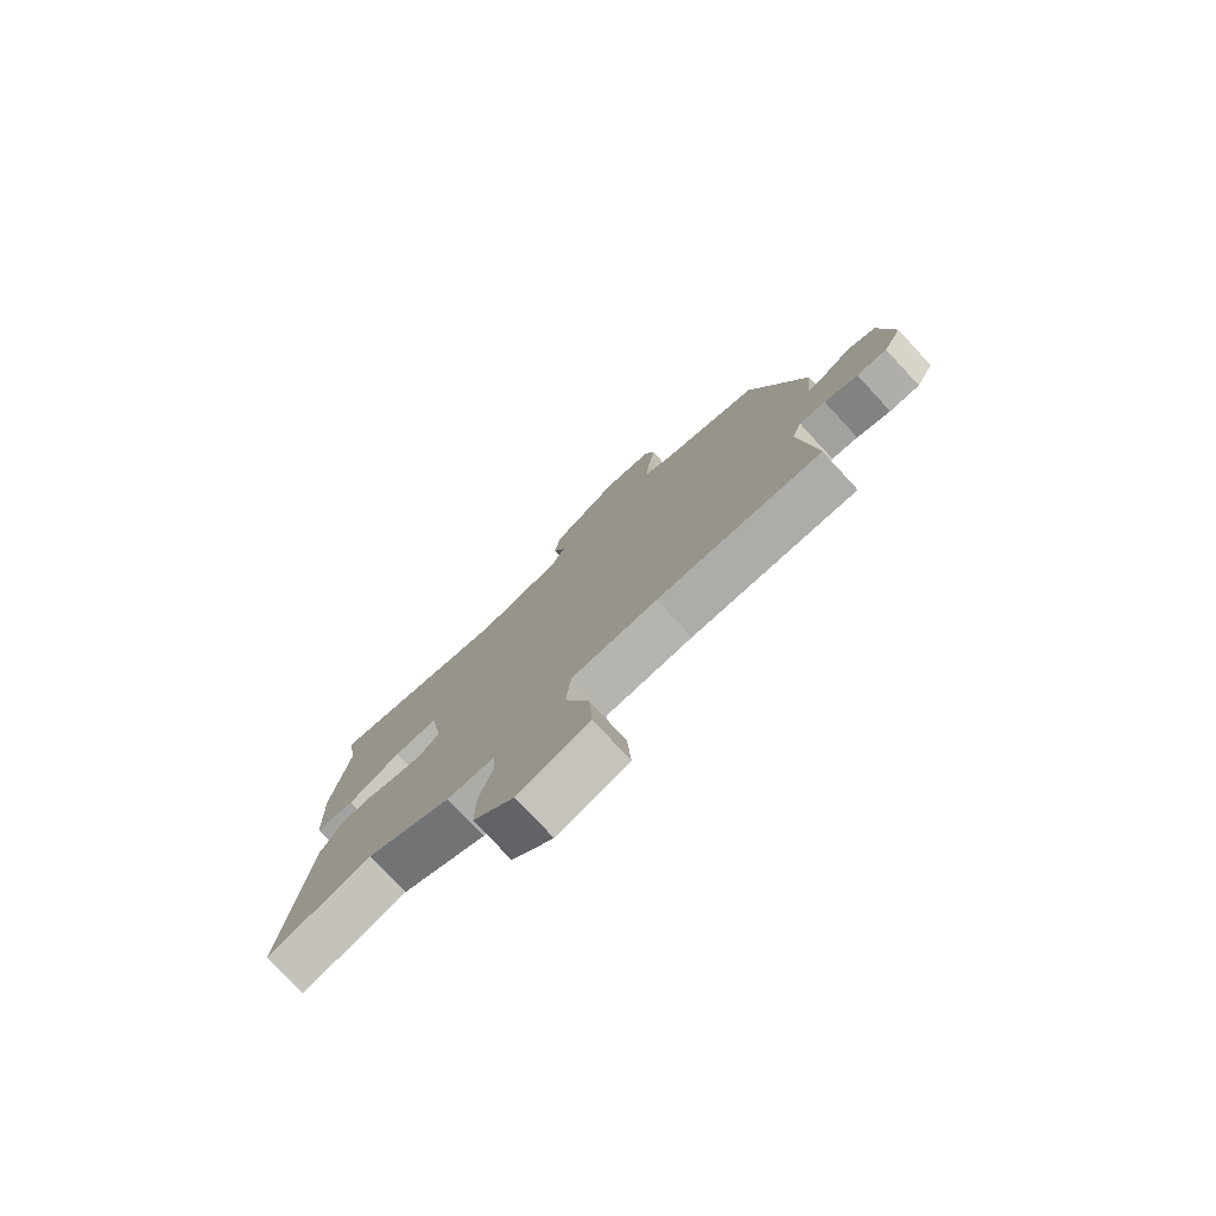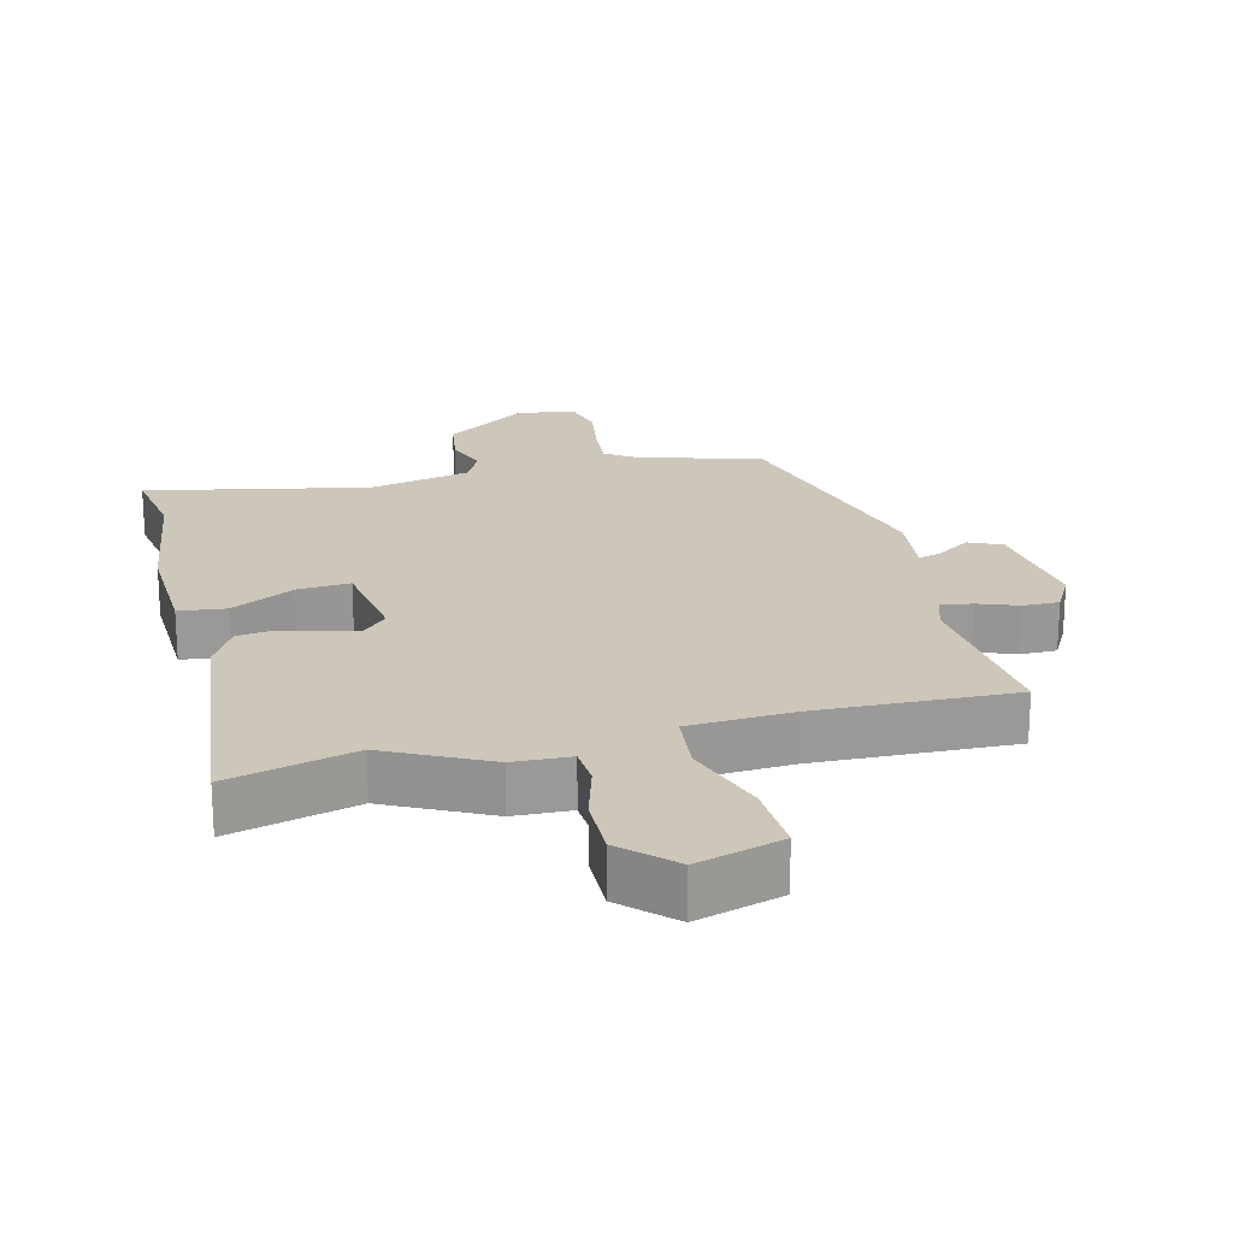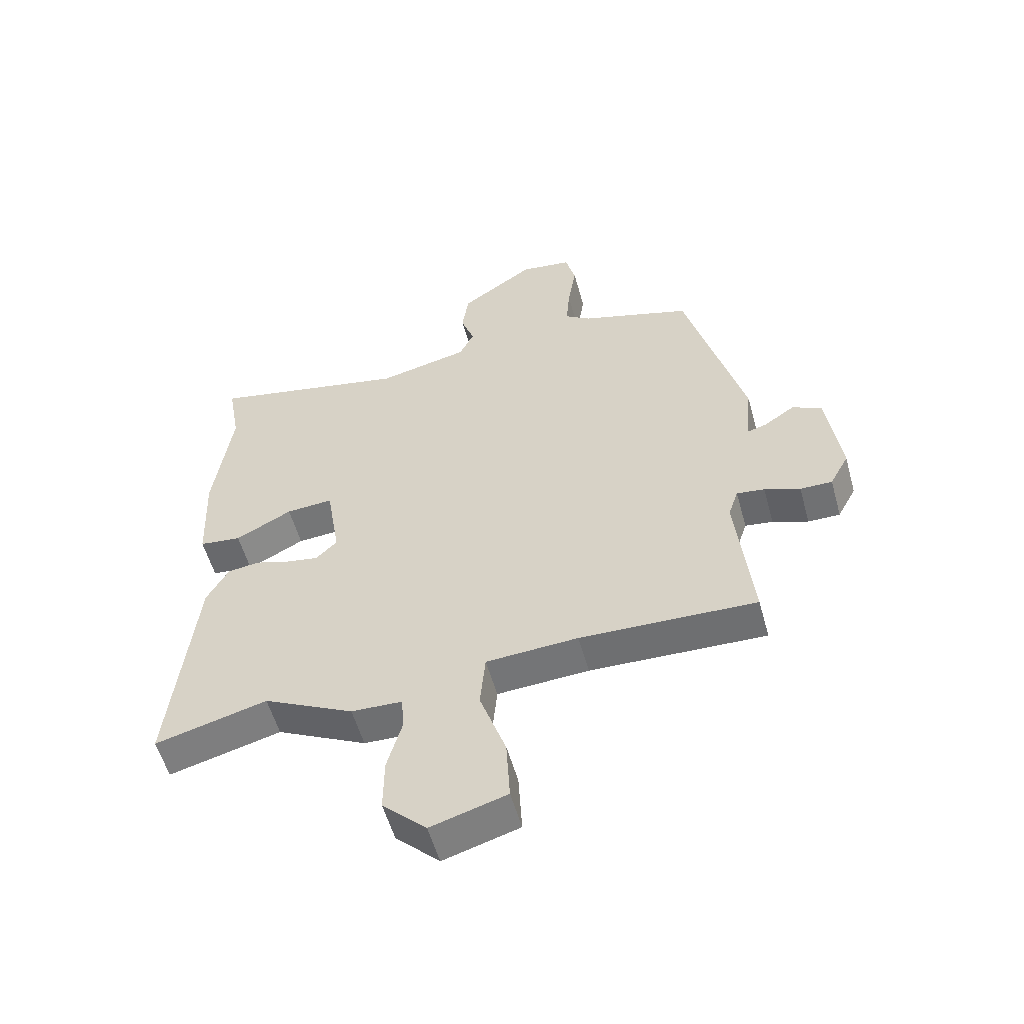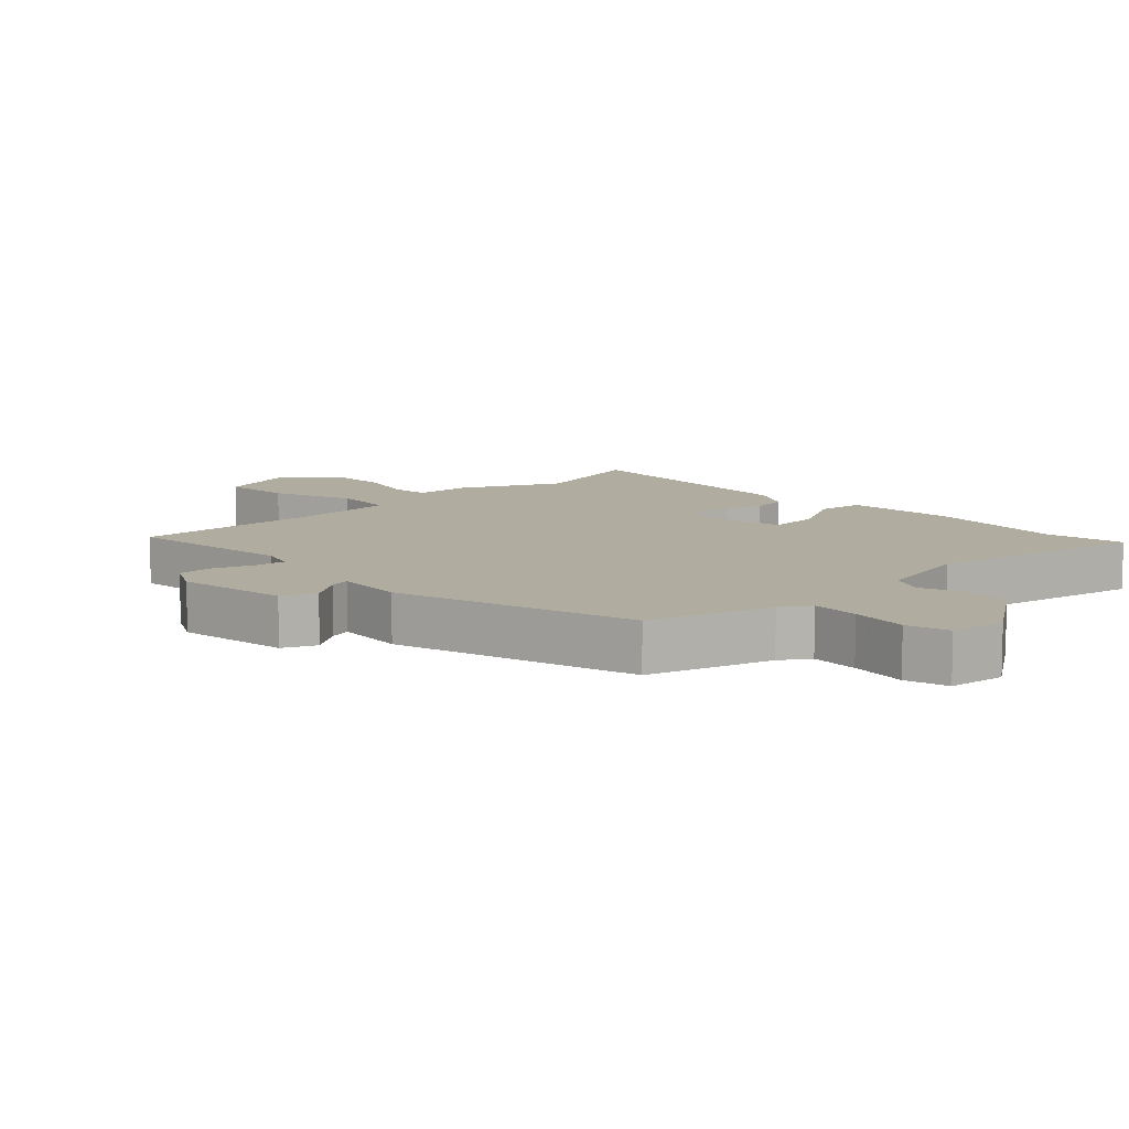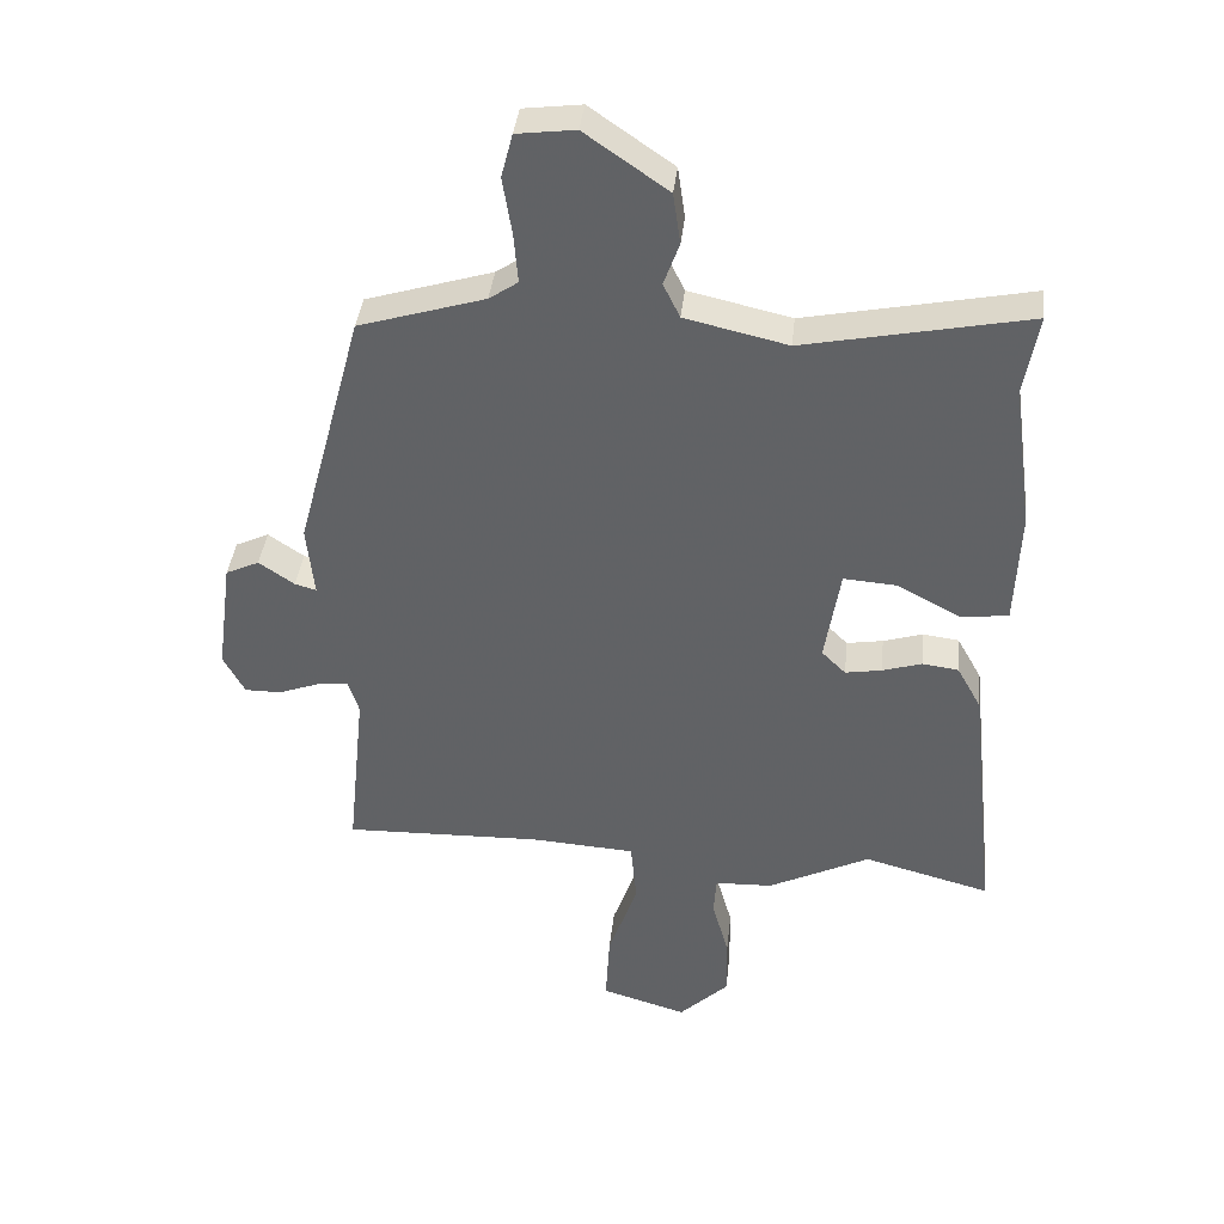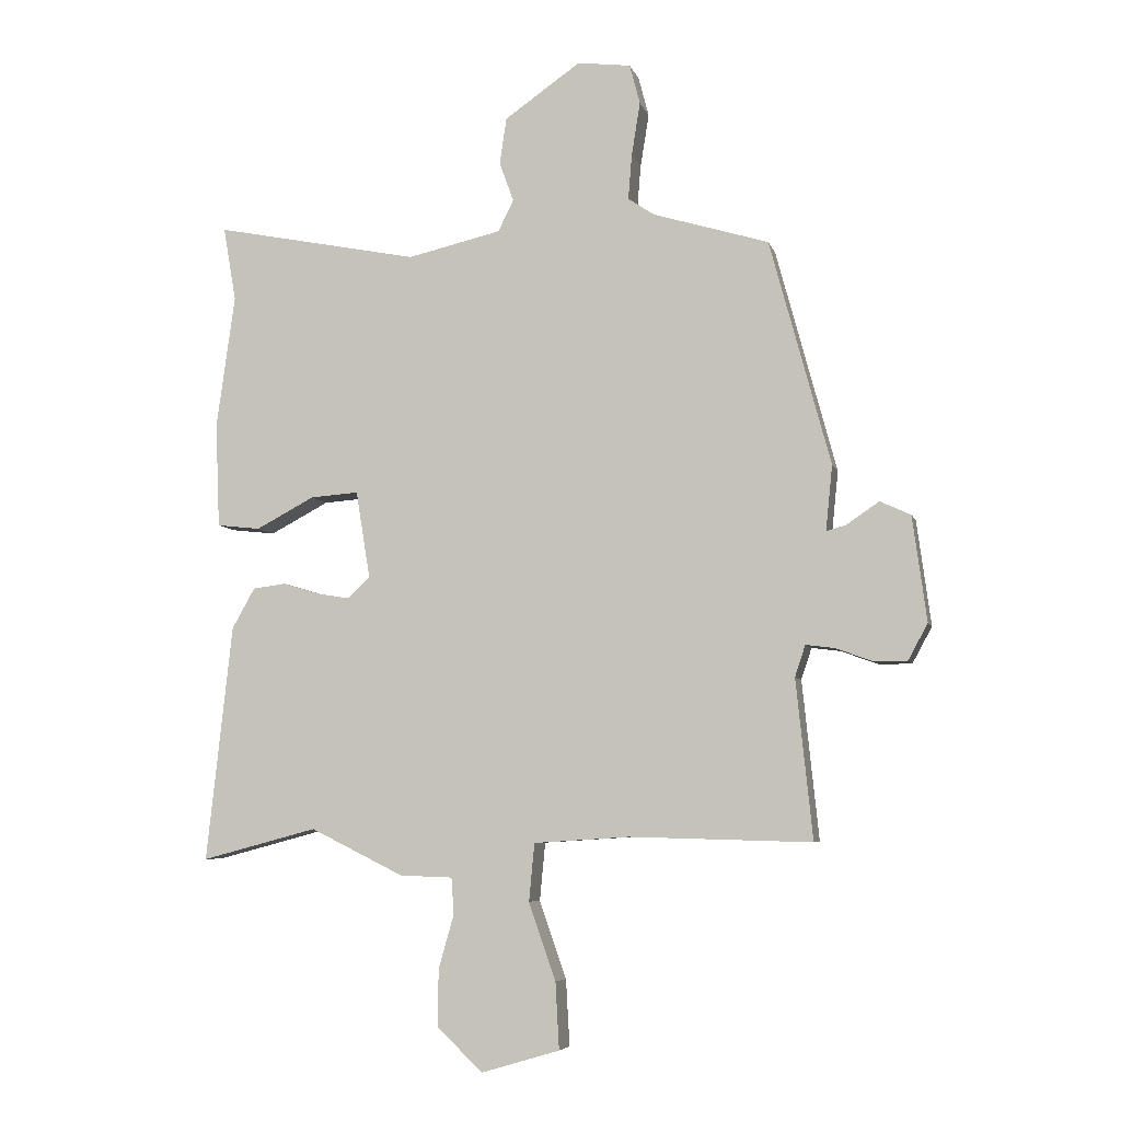
<metadata>
{"format":"obj","ext":"obj","renderer":"f3d","projection":"perspective","resolution":1024,"background":"white","views":[{"elev":-77.9,"azim":-137.2,"up":"+Z"},{"elev":21.3,"azim":166.3,"up":"+Y"},{"elev":-55.2,"azim":-164.6,"up":"+Z"},{"elev":9.9,"azim":-44.2,"up":"+Y"},{"elev":38.7,"azim":6.2,"up":"+Z"},{"elev":-6.2,"azim":-166.0,"up":"+Z"}]}
</metadata>
<code>
v 0.511 0.07 0.563
v 0.49 0.07 0.442
v 0.52 0.07 0.224
v 0.513 0.07 0.053
v 0.442 0.07 0.045
v 0.347 0.07 0.095
v 0.268 0.07 0.101
v 0.245 0.07 -0.041
v 0.281 0.07 -0.076
v 0.335 0.07 -0.067
v 0.394 0.07 -0.049
v 0.448 0.07 -0.056
v 0.485 0.07 -0.122
v 0.527 0.07 -0.507
v 0.338 0.07 -0.457
v 0.186 0.07 -0.532
v 0.1 0.07 -0.535
v 0.096 0.07 -0.594
v 0.121 0.07 -0.682
v 0.122 0.07 -0.774
v 0.048 0.07 -0.845
v -0.08 0.07 -0.807
v -0.074 0.07 -0.699
v -0.03 0.07 -0.573
v -0.039 0.07 -0.479
v -0.194 0.07 -0.469
v -0.491 0.07 -0.477
v -0.464 0.07 -0.218
v -0.481 0.07 -0.167
v -0.528 0.07 -0.173
v -0.588 0.07 -0.195
v -0.642 0.07 -0.195
v -0.674 0.07 -0.136
v -0.651 0.07 0.035
v -0.601 0.07 0.058
v -0.548 0.07 0.022
v -0.516 0.07 0.013
v -0.527 0.07 0.119
v -0.428 0.07 0.486
v -0.24 0.07 0.543
v -0.197 0.07 0.572
v -0.203 0.07 0.645
v -0.217 0.07 0.732
v -0.2 0.07 0.797
v -0.113 0.07 0.808
v 0.011 0.07 0.722
v 0.022 0.07 0.646
v -0.001 0.07 0.582
v 0.024 0.07 0.531
v 0.177 0.07 0.496
v 0.511 0 0.563
v 0.49 0 0.442
v 0.52 0 0.224
v 0.513 0 0.053
v 0.442 0 0.045
v 0.347 0 0.095
v 0.268 0 0.101
v 0.245 0 -0.041
v 0.281 0 -0.076
v 0.335 0 -0.067
v 0.394 0 -0.049
v 0.448 0 -0.056
v 0.485 0 -0.122
v 0.527 0 -0.507
v 0.338 0 -0.457
v 0.186 0 -0.532
v 0.1 0 -0.535
v 0.096 0 -0.594
v 0.121 0 -0.682
v 0.122 0 -0.774
v 0.048 0 -0.845
v -0.08 0 -0.807
v -0.074 0 -0.699
v -0.03 0 -0.573
v -0.039 0 -0.479
v -0.194 0 -0.469
v -0.491 0 -0.477
v -0.464 0 -0.218
v -0.481 0 -0.167
v -0.528 0 -0.173
v -0.588 0 -0.195
v -0.642 0 -0.195
v -0.674 0 -0.136
v -0.651 0 0.035
v -0.601 0 0.058
v -0.548 0 0.022
v -0.516 0 0.013
v -0.527 0 0.119
v -0.428 0 0.486
v -0.24 0 0.543
v -0.197 0 0.572
v -0.203 0 0.645
v -0.217 0 0.732
v -0.2 0 0.797
v -0.113 0 0.808
v 0.011 0 0.722
v 0.022 0 0.646
v -0.001 0 0.582
v 0.024 0 0.531
v 0.177 0 0.496
f 46 47 48
f 45 46 48
f 44 45 48
f 43 44 48
f 42 43 48
f 41 42 48 49
f 40 41 49 50
f 39 40 50
f 38 39 50
f 37 38 50
f 34 35 36
f 33 34 36
f 32 33 36
f 31 32 36
f 30 31 36
f 29 30 36 37
f 50 1 2
f 37 50 2
f 29 37 2
f 28 29 2
f 22 23 24
f 21 22 24
f 20 21 24
f 19 20 24
f 18 19 24
f 17 18 24 25
f 15 16 17 25
f 13 14 15
f 12 13 15
f 11 12 15
f 10 11 15
f 15 25 26
f 10 15 26
f 9 10 26
f 4 5 6
f 3 4 6
f 2 3 6
f 2 6 7
f 28 2 7
f 26 27 28
f 9 26 28
f 8 9 28
f 7 8 28
f 98 97 96
f 98 96 95
f 98 95 94
f 98 94 93
f 98 93 92
f 99 98 92 91
f 100 99 91 90
f 100 90 89
f 100 89 88
f 100 88 87
f 86 85 84
f 86 84 83
f 86 83 82
f 86 82 81
f 86 81 80
f 87 86 80 79
f 52 51 100
f 52 100 87
f 52 87 79
f 52 79 78
f 74 73 72
f 74 72 71
f 74 71 70
f 74 70 69
f 74 69 68
f 75 74 68 67
f 75 67 66 65
f 65 64 63
f 65 63 62
f 65 62 61
f 65 61 60
f 76 75 65
f 76 65 60
f 76 60 59
f 56 55 54
f 56 54 53
f 56 53 52
f 57 56 52
f 57 52 78
f 78 77 76
f 78 76 59
f 78 59 58
f 78 58 57
f 1 51 52 2
f 2 52 53 3
f 3 53 54 4
f 4 54 55 5
f 5 55 56 6
f 6 56 57 7
f 7 57 58 8
f 8 58 59 9
f 9 59 60 10
f 10 60 61 11
f 11 61 62 12
f 12 62 63 13
f 13 63 64 14
f 14 64 65 15
f 15 65 66 16
f 16 66 67 17
f 17 67 68 18
f 18 68 69 19
f 19 69 70 20
f 20 70 71 21
f 21 71 72 22
f 22 72 73 23
f 23 73 74 24
f 24 74 75 25
f 25 75 76 26
f 26 76 77 27
f 27 77 78 28
f 28 78 79 29
f 29 79 80 30
f 30 80 81 31
f 31 81 82 32
f 32 82 83 33
f 33 83 84 34
f 34 84 85 35
f 35 85 86 36
f 36 86 87 37
f 37 87 88 38
f 38 88 89 39
f 39 89 90 40
f 40 90 91 41
f 41 91 92 42
f 42 92 93 43
f 43 93 94 44
f 44 94 95 45
f 45 95 96 46
f 46 96 97 47
f 47 97 98 48
f 48 98 99 49
f 49 99 100 50
f 50 100 51 1

</code>
